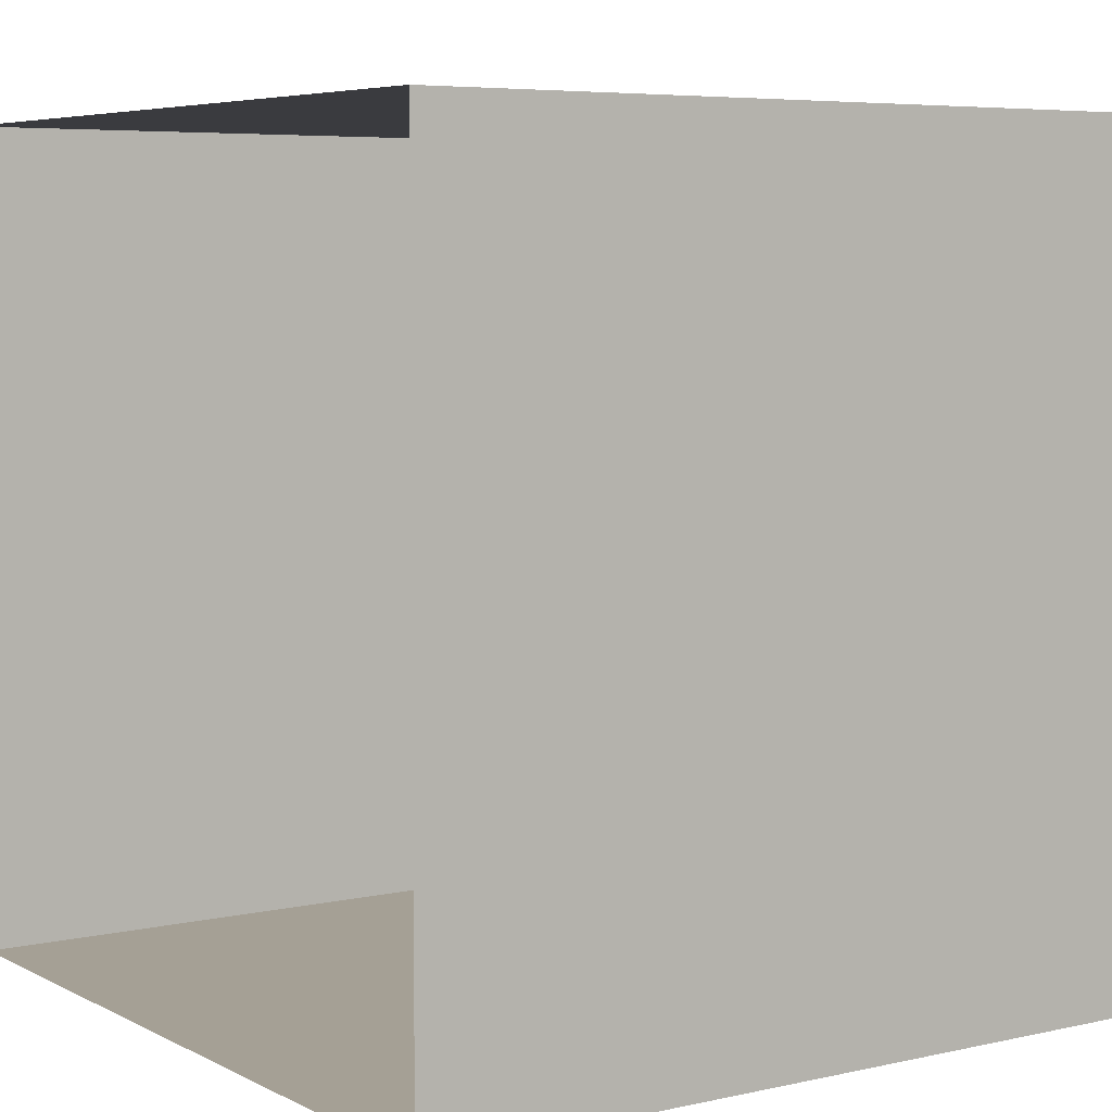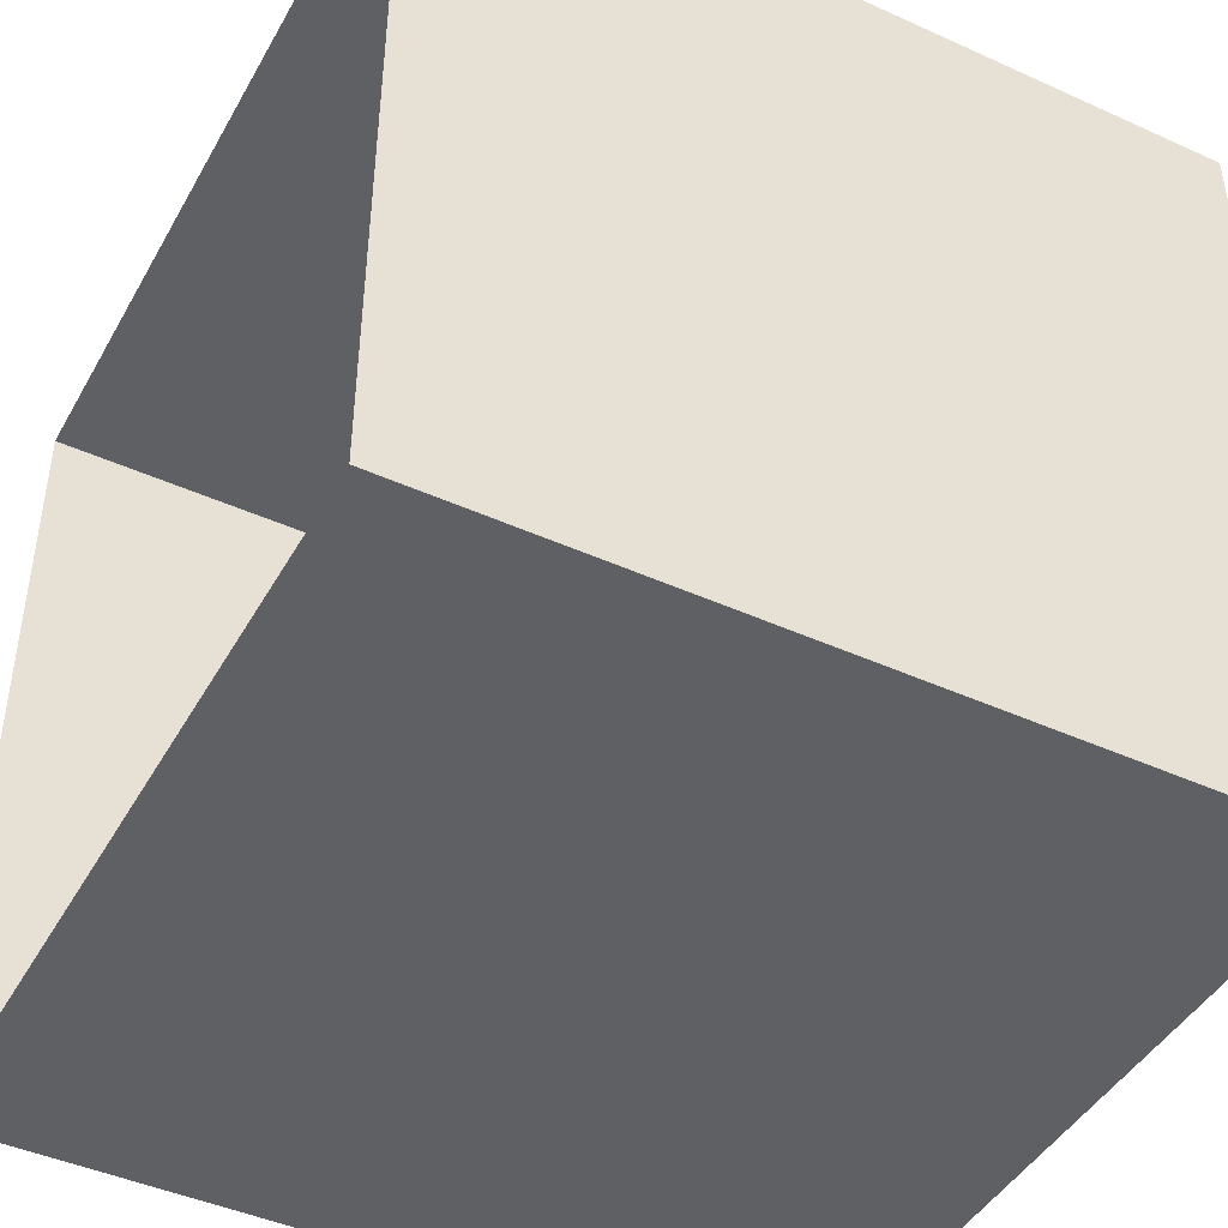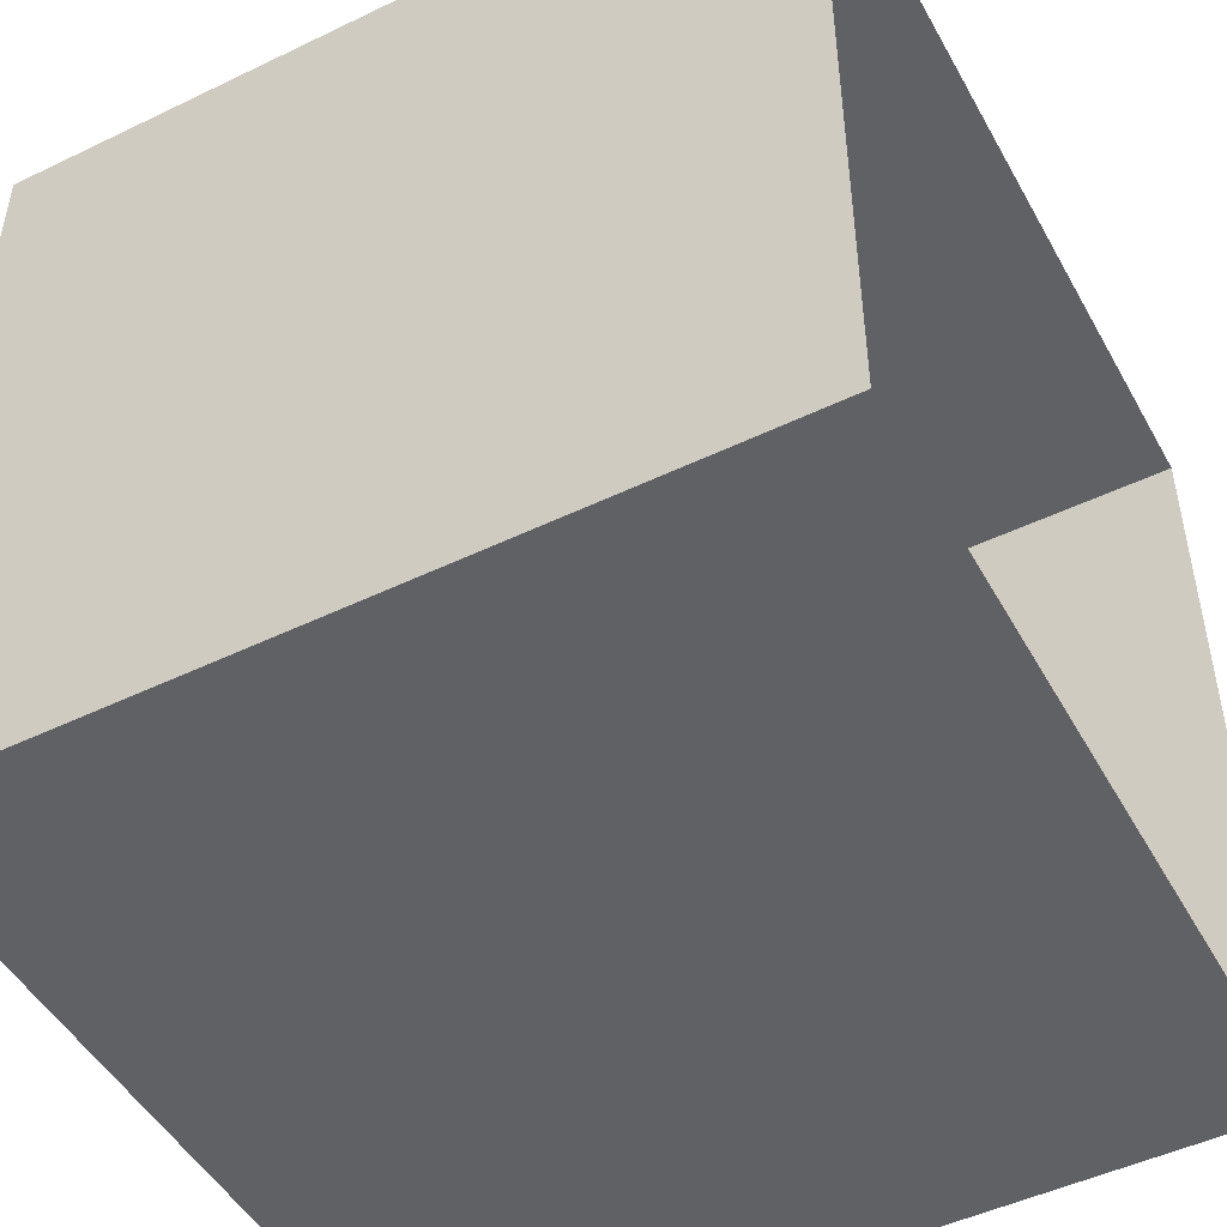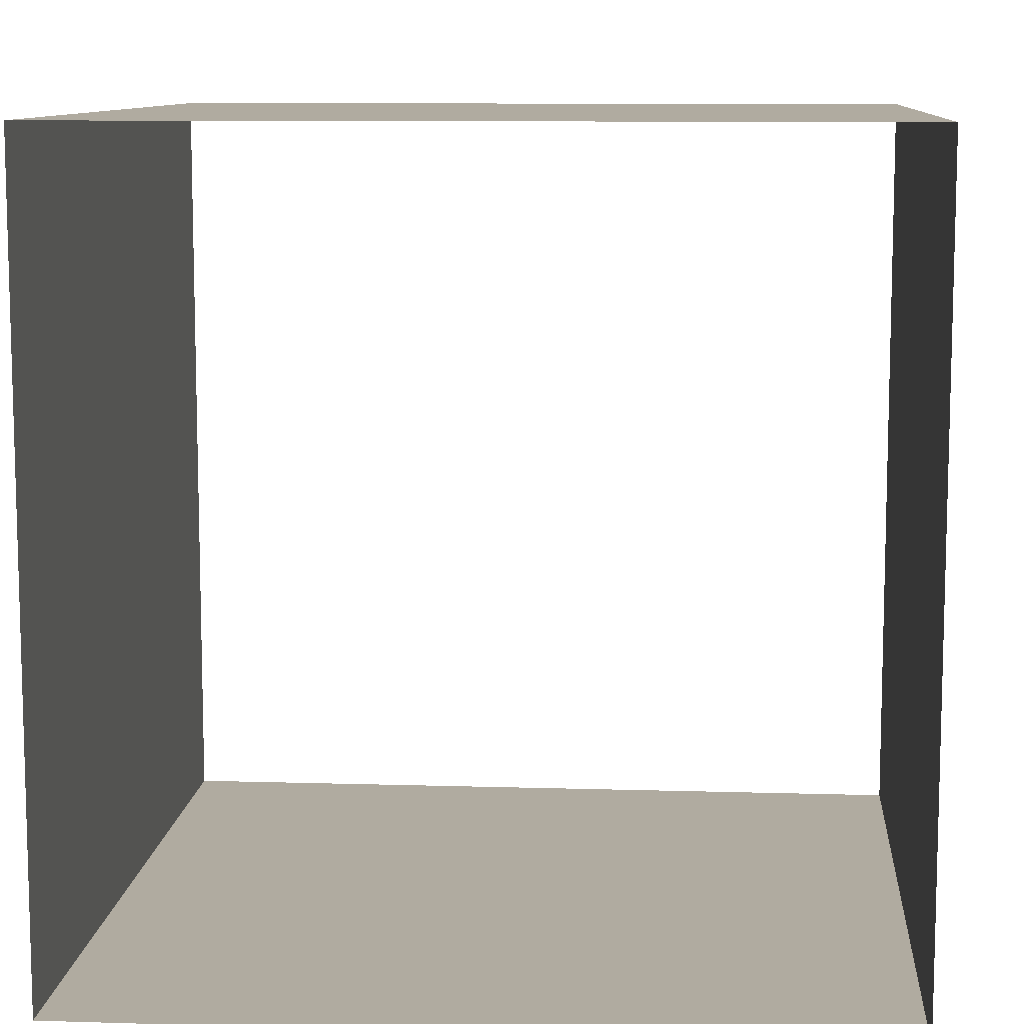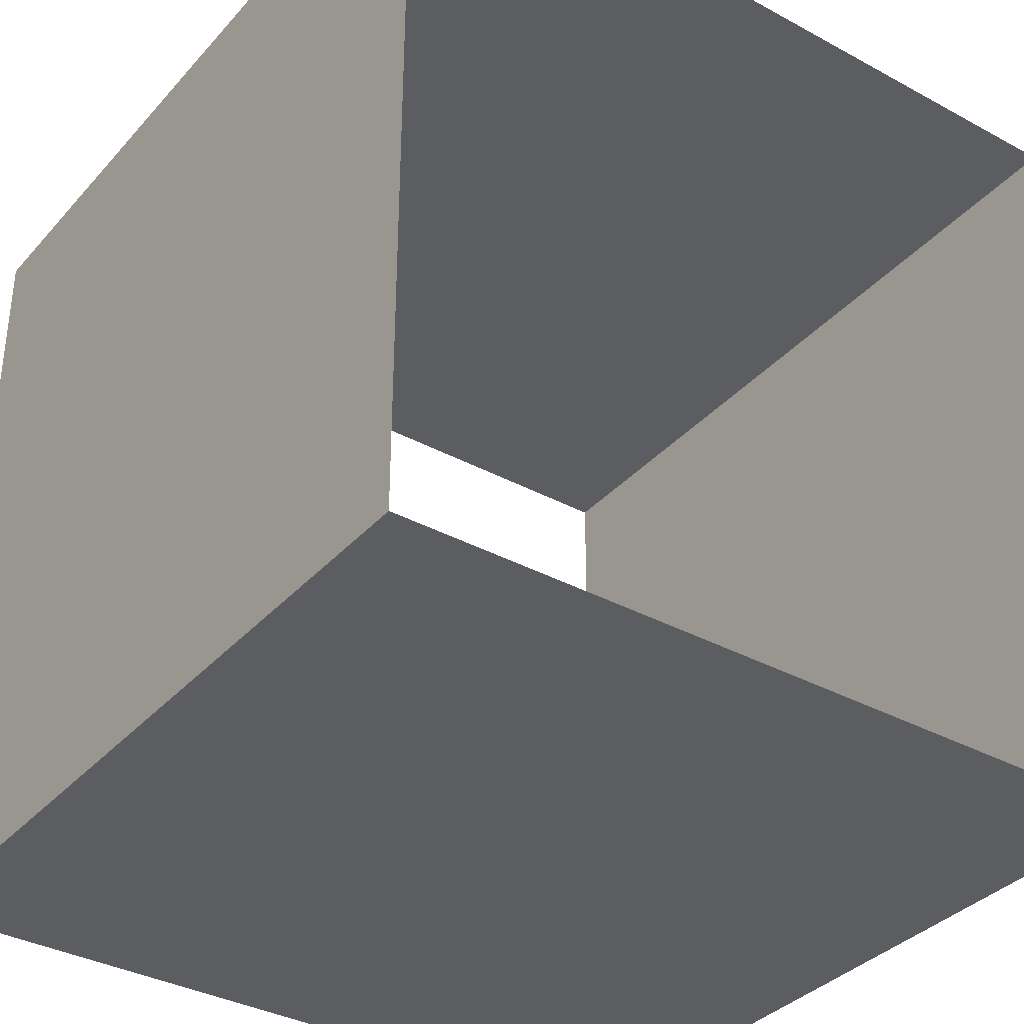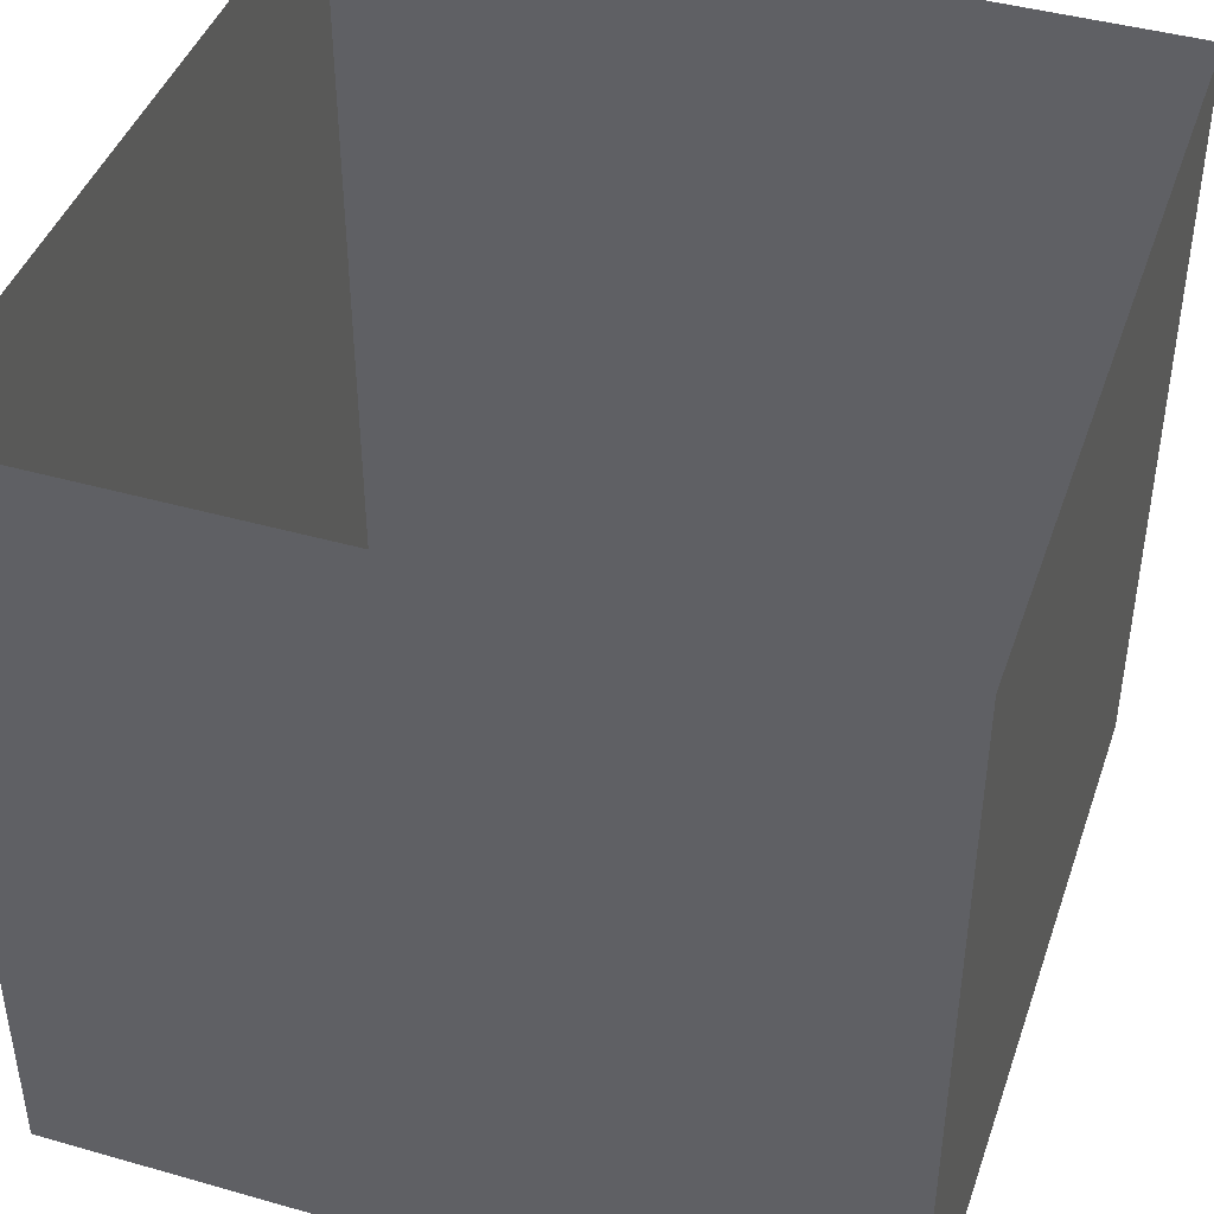
<metadata>
{"format":"obj","ext":"obj","renderer":"f3d","projection":"perspective","resolution":1024,"background":"white","views":[{"elev":5.9,"azim":55.8,"up":"+Y"},{"elev":-44.6,"azim":-117.8,"up":"+Y"},{"elev":-48.7,"azim":118.2,"up":"+Y"},{"elev":9.8,"azim":4.5,"up":"+Y"},{"elev":-35.7,"azim":-35.6,"up":"+Y"},{"elev":43.3,"azim":18.6,"up":"+Z"}]}
</metadata>
<code>
o Cube.004
v -448 32 320
v -448 160 320
v -576 32 320
v -576 160 320
v -448 32 192
v -448 160 192
v -576 32 192
v -576 160 192
v -576 32 256
v -576 160 256
v -448 32 256
v -448 160 256
v -512 32 320
v -512 160 320
v -512 32 192
v -512 160 192
v -512 160 256
v -512 32 256
f 9 7 8 10
f 16 6 12 17
f 11 1 2 12
f 18 11 5 15
f 17 12 2 14
f 13 1 11 18
f 5 11 12 6
f 3 9 10 4
f 3 13 18 9
f 10 17 14 4
f 9 18 15 7
f 8 16 17 10

</code>
